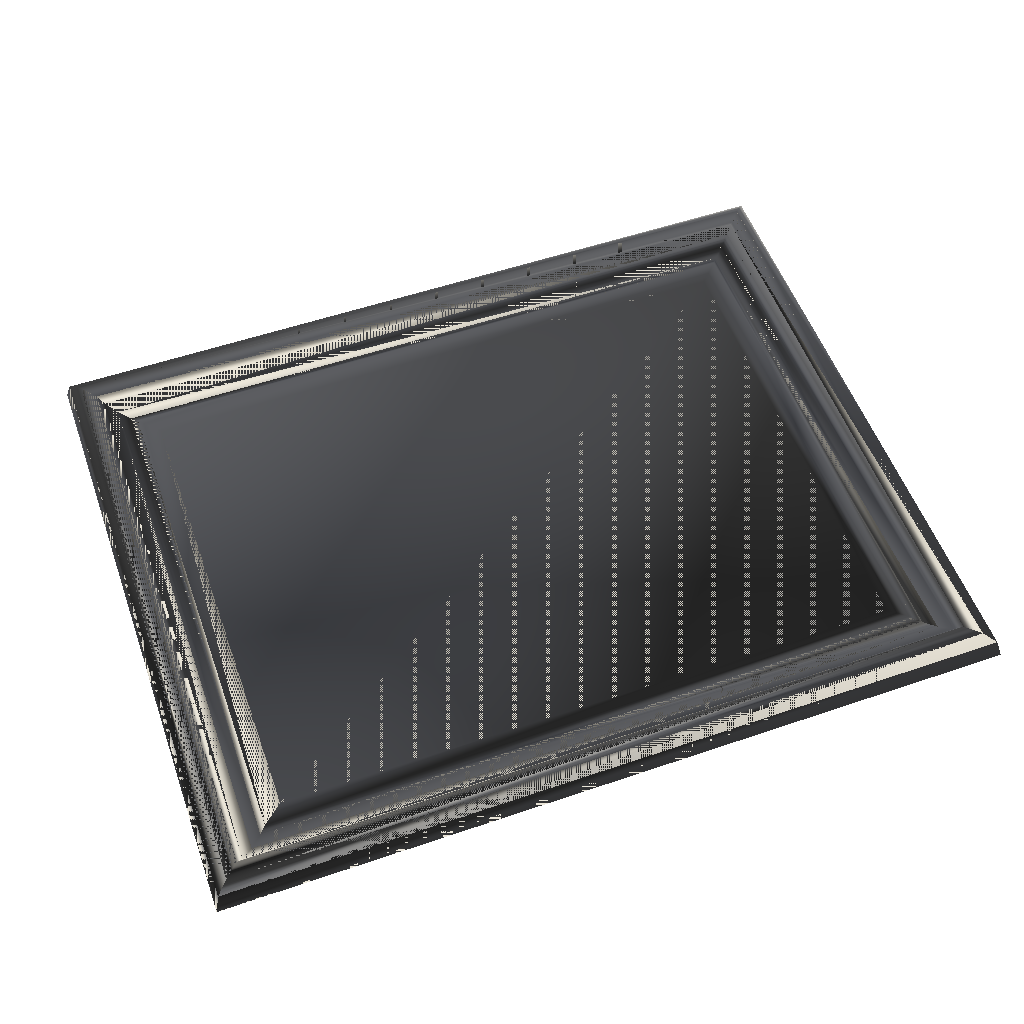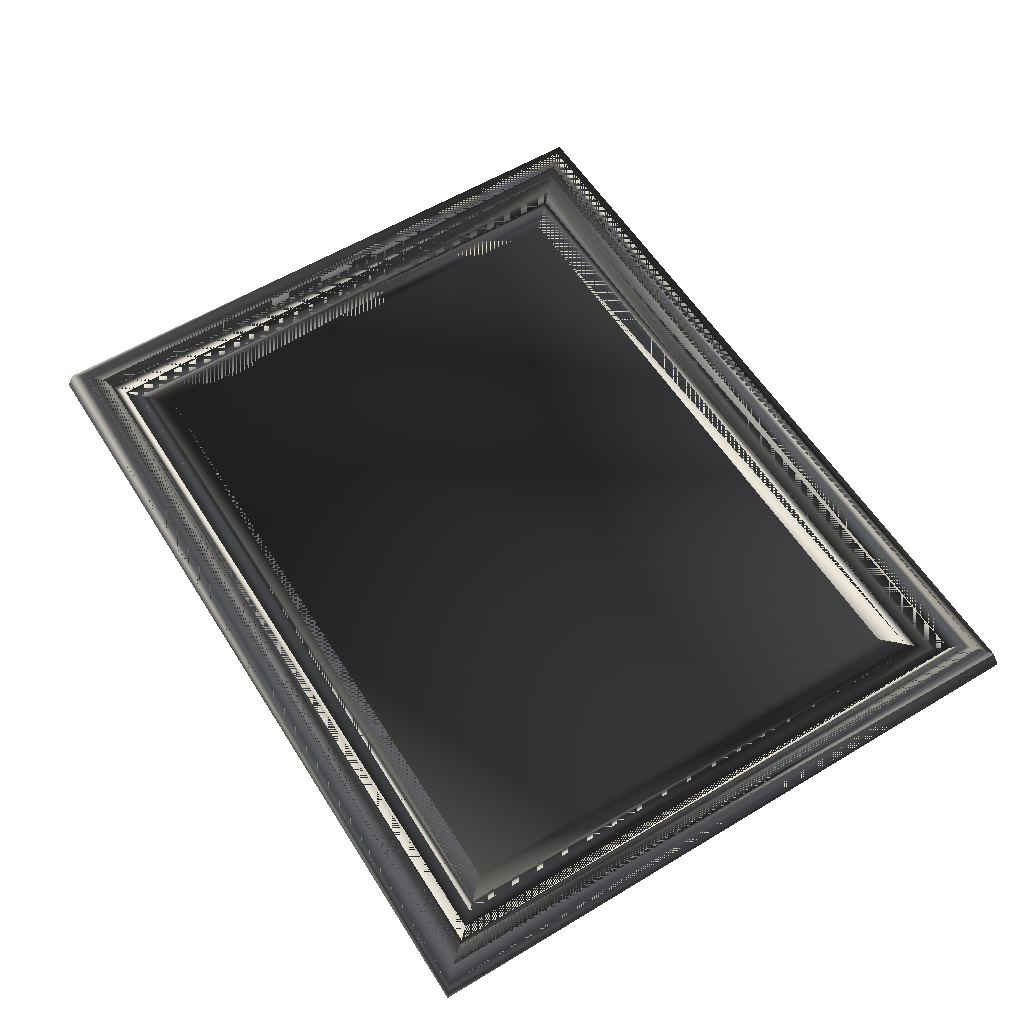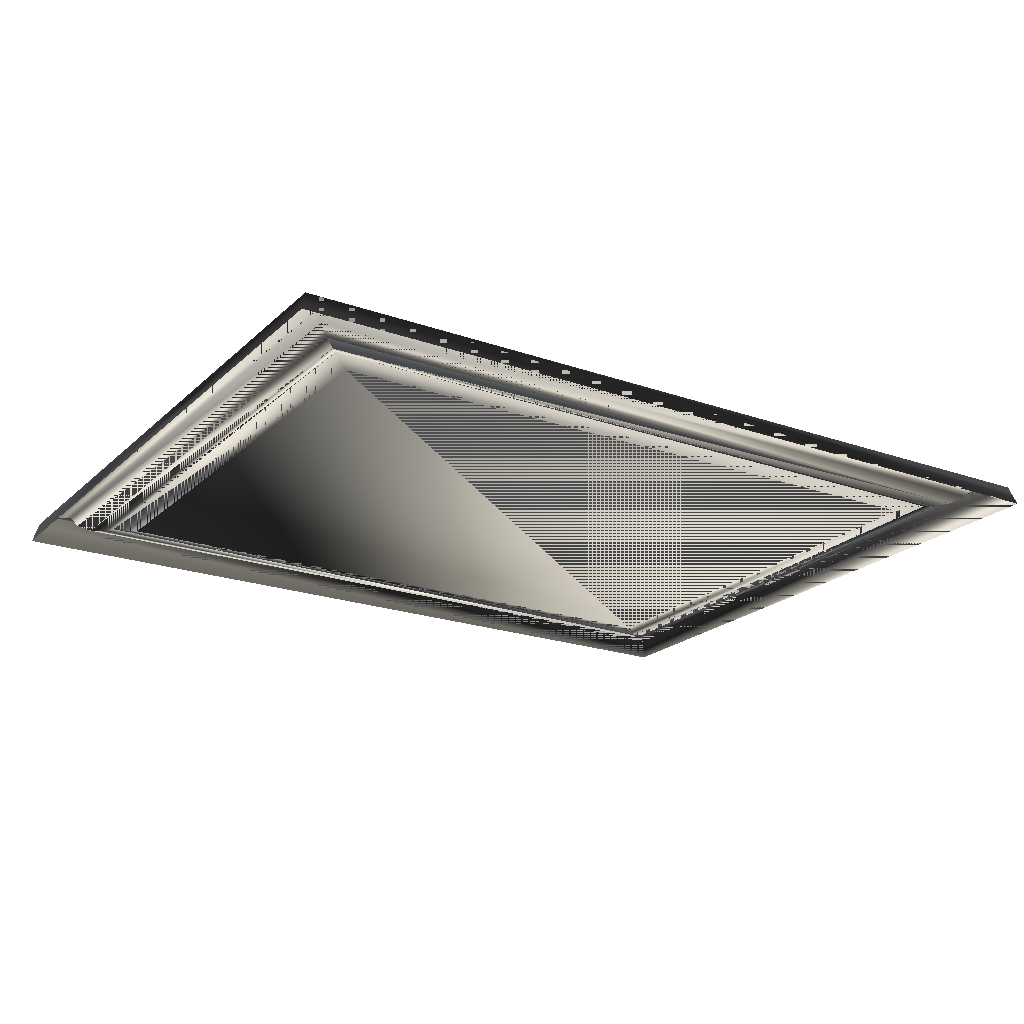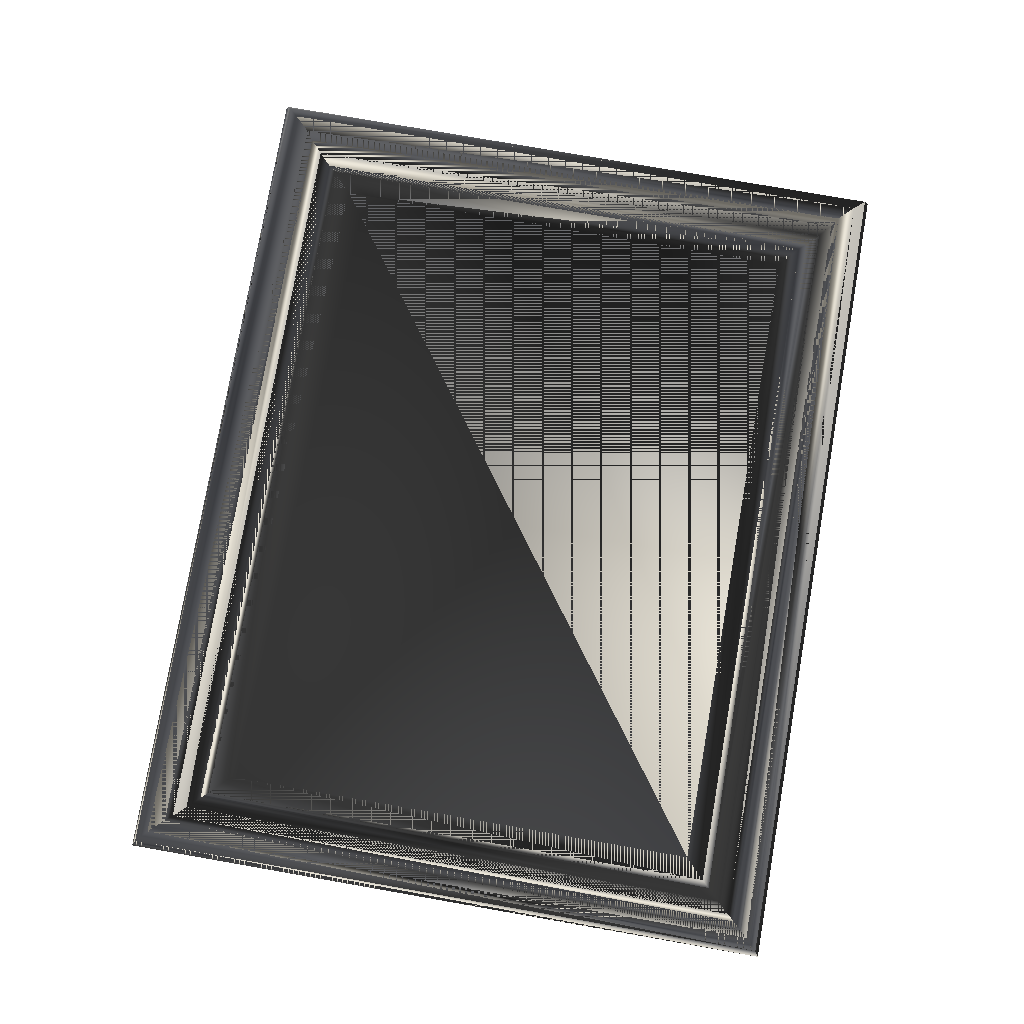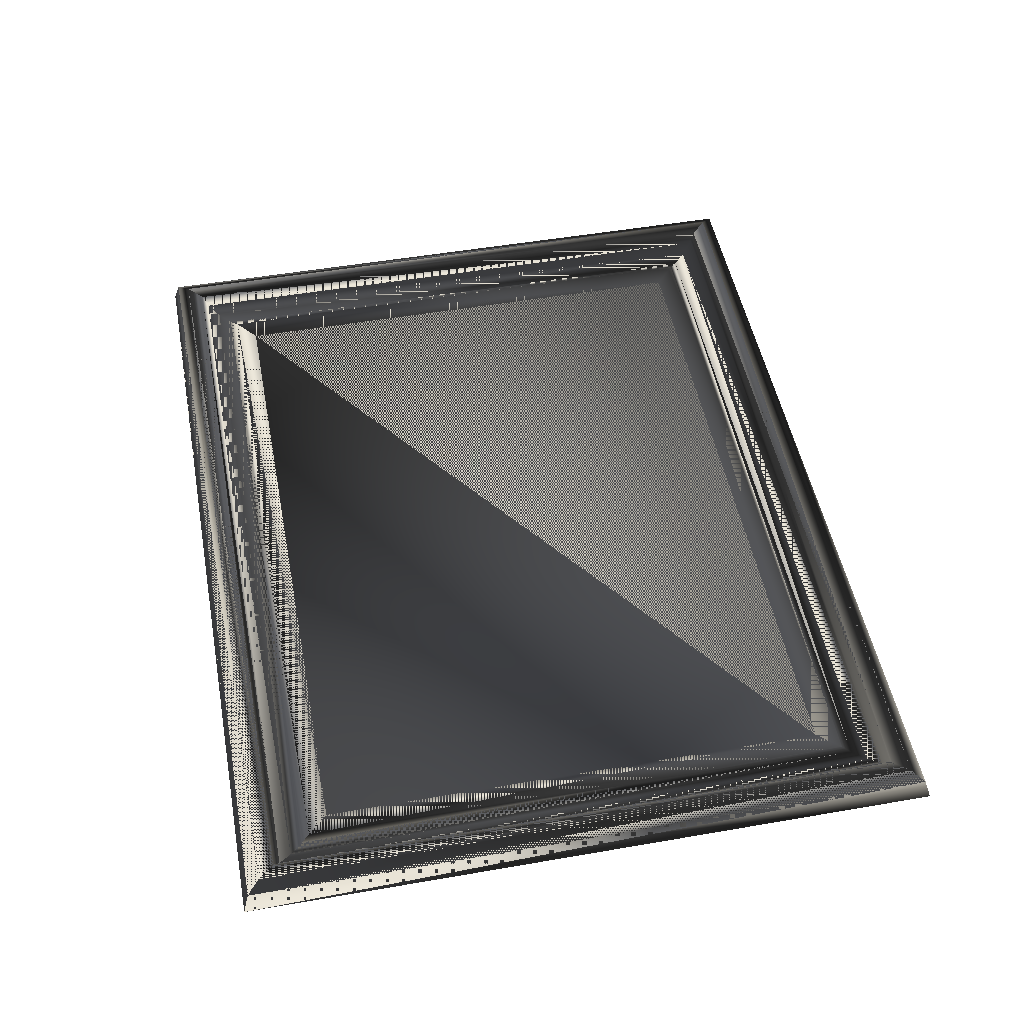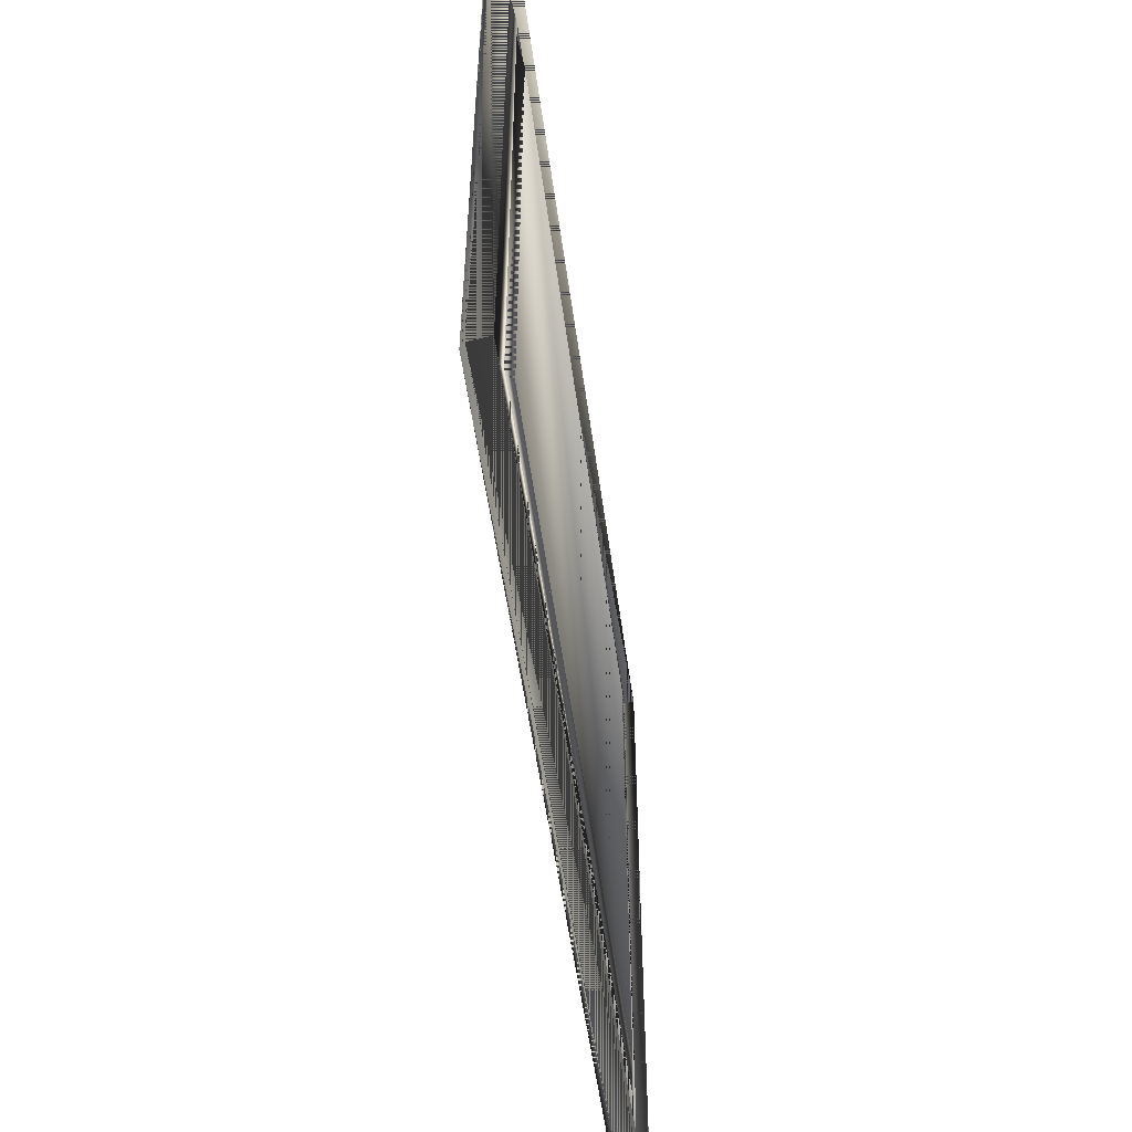
<metadata>
{"format":"obj","ext":"obj","renderer":"f3d","projection":"perspective","resolution":1024,"background":"white","views":[{"elev":55.2,"azim":-19.8,"up":"+Z"},{"elev":57.9,"azim":-122.0,"up":"+Z"},{"elev":-21.0,"azim":147.6,"up":"+Z"},{"elev":78.9,"azim":-80.1,"up":"+Z"},{"elev":50.1,"azim":79.2,"up":"+Z"},{"elev":-54.1,"azim":97.8,"up":"+Y"}]}
</metadata>
<code>
g SM_flowerpainting
v -45.06 0.5823 12.84
v -45.06 71.85 12.84
v 44.57 71.85 12.84
v 44.57 0.5823 12.84
v 39.34 5.873 13.53
v 41.22 4.082 15.27
v 43.99 1.202 14.9
v -39.83 5.873 13.53
v -41.71 4.082 15.27
v -39.83 66.56 13.53
v -41.71 68.35 15.27
v -44.48 71.23 14.9
v 39.34 66.56 13.53
v 41.22 68.35 15.27
v 43.99 71.23 14.9
v -44.48 1.202 14.9
v 35.14 62.33 12.99
v -35.63 10.04 13.13
v 35.14 10.01 12.99
v -35.63 62.33 13.13
v -43.23 69.98 15.54
v 42.73 2.459 15.54
v -43.23 2.459 15.54
v 42.73 69.98 15.54
v -41.05 4.666 14.26
v 40.56 4.666 14.26
v 40.56 67.77 14.26
v -41.05 67.77 14.26
v 37.34 64.46 13.45
v 37.34 7.979 13.45
v -37.83 7.979 13.45
v -37.83 64.46 13.45
v 38.08 65.27 13.29
v -38.57 65.27 13.29
v -38.57 7.165 13.29
v 38.08 7.165 13.29
f 17 20 18
f 18 19 17
f 22 14 6
f 22 6 23
f 5 25 26
f 26 13 5
f 4 7 1
f 4 15 7
f 16 22 23
f 23 21 16
f 8 25 5
f 8 10 25
f 23 11 21
f 11 14 21
f 25 10 28
f 28 10 27
f 1 12 2
f 12 15 2
f 24 14 22
f 21 14 24
f 27 10 13
f 27 13 26
f 3 15 4
f 2 15 3
f 16 12 1
f 1 7 16
f 32 17 29
f 29 17 30
f 35 34 8
f 5 35 8
f 36 35 5
f 5 33 36
f 34 33 10
f 8 34 10
f 16 21 12
f 21 24 12
f 7 24 22
f 7 22 16
f 9 11 23
f 23 6 9
f 15 24 7
f 12 24 15
f 25 28 9
f 9 26 25
f 6 26 9
f 6 27 26
f 11 27 14
f 14 27 6
f 28 27 11
f 9 28 11
f 10 33 13
f 13 33 5
f 19 31 30
f 30 17 19
f 18 31 19
f 18 20 31
f 20 17 32
f 31 20 32
f 34 29 33
f 33 29 36
f 32 29 34
f 35 32 34
f 35 30 31
f 31 32 35
f 36 30 35
f 36 29 30
f 18 20 17
f 17 19 18
f 6 14 22
f 23 6 22
f 26 25 5
f 5 13 26
f 1 7 4
f 7 15 4
f 23 22 16
f 16 21 23
f 5 25 8
f 25 10 8
f 21 11 23
f 21 14 11
f 28 10 25
f 27 10 28
f 2 12 1
f 2 15 12
f 22 14 24
f 24 14 21
f 13 10 27
f 26 13 27
f 4 15 3
f 3 15 2
f 1 12 16
f 16 7 1
f 29 17 32
f 30 17 29
f 8 34 35
f 8 35 5
f 5 35 36
f 36 33 5
f 10 33 34
f 10 34 8
f 12 21 16
f 12 24 21
f 22 24 7
f 16 22 7
f 23 11 9
f 9 6 23
f 7 24 15
f 15 24 12
f 9 28 25
f 25 26 9
f 9 26 6
f 26 27 6
f 14 27 11
f 6 27 14
f 11 27 28
f 11 28 9
f 13 33 10
f 5 33 13
f 30 31 19
f 19 17 30
f 19 31 18
f 31 20 18
f 32 17 20
f 32 20 31
f 33 29 34
f 36 29 33
f 34 29 32
f 34 32 35
f 31 30 35
f 35 32 31
f 35 30 36
f 30 29 36

</code>
